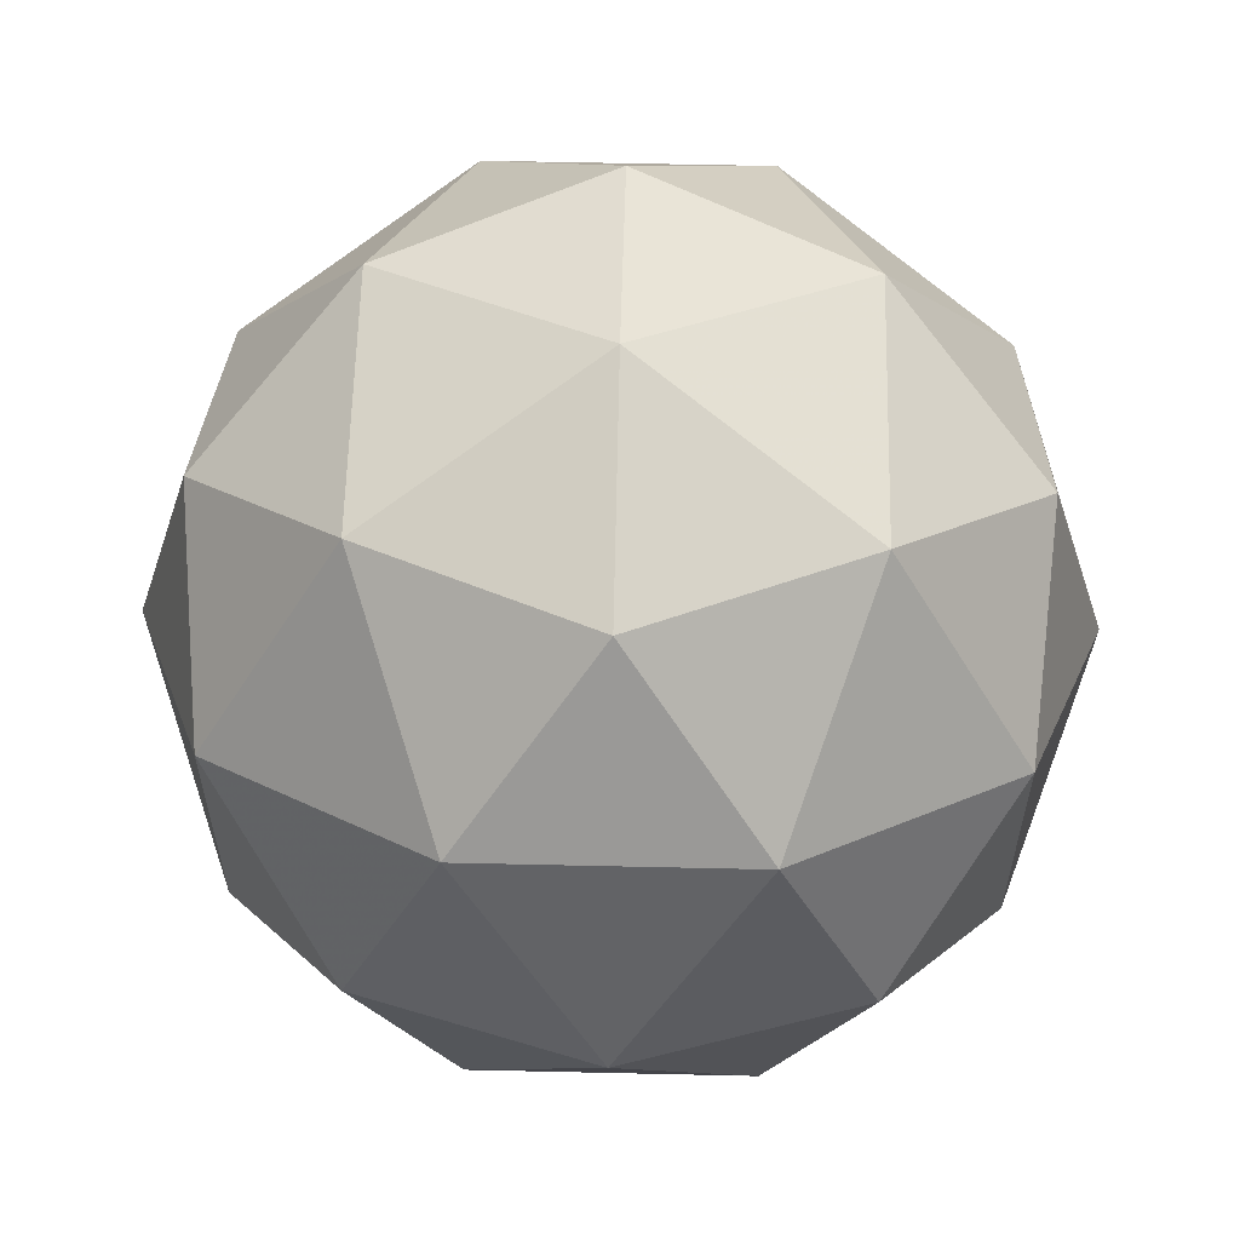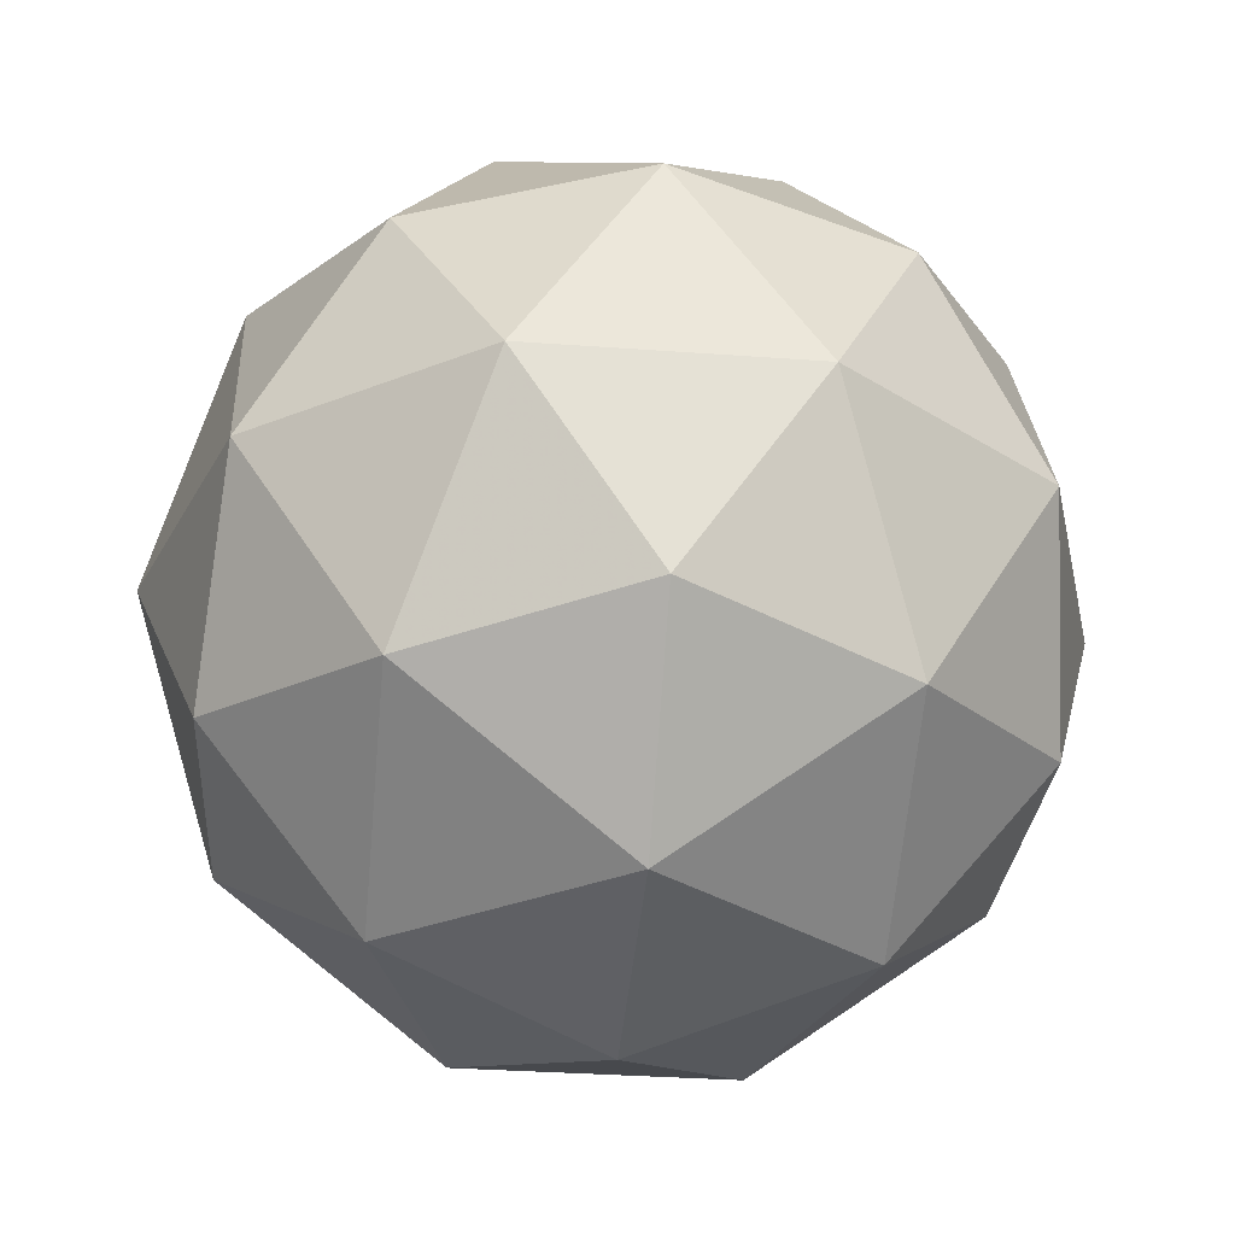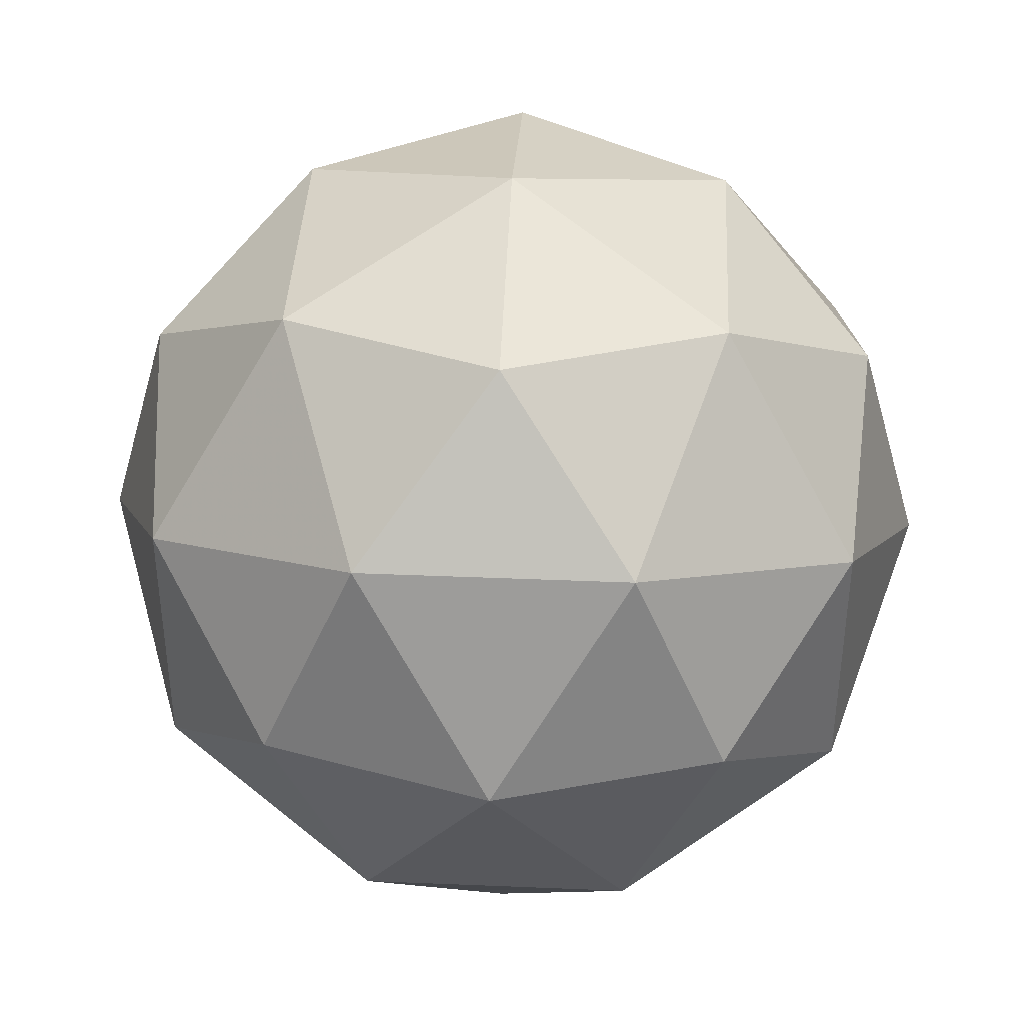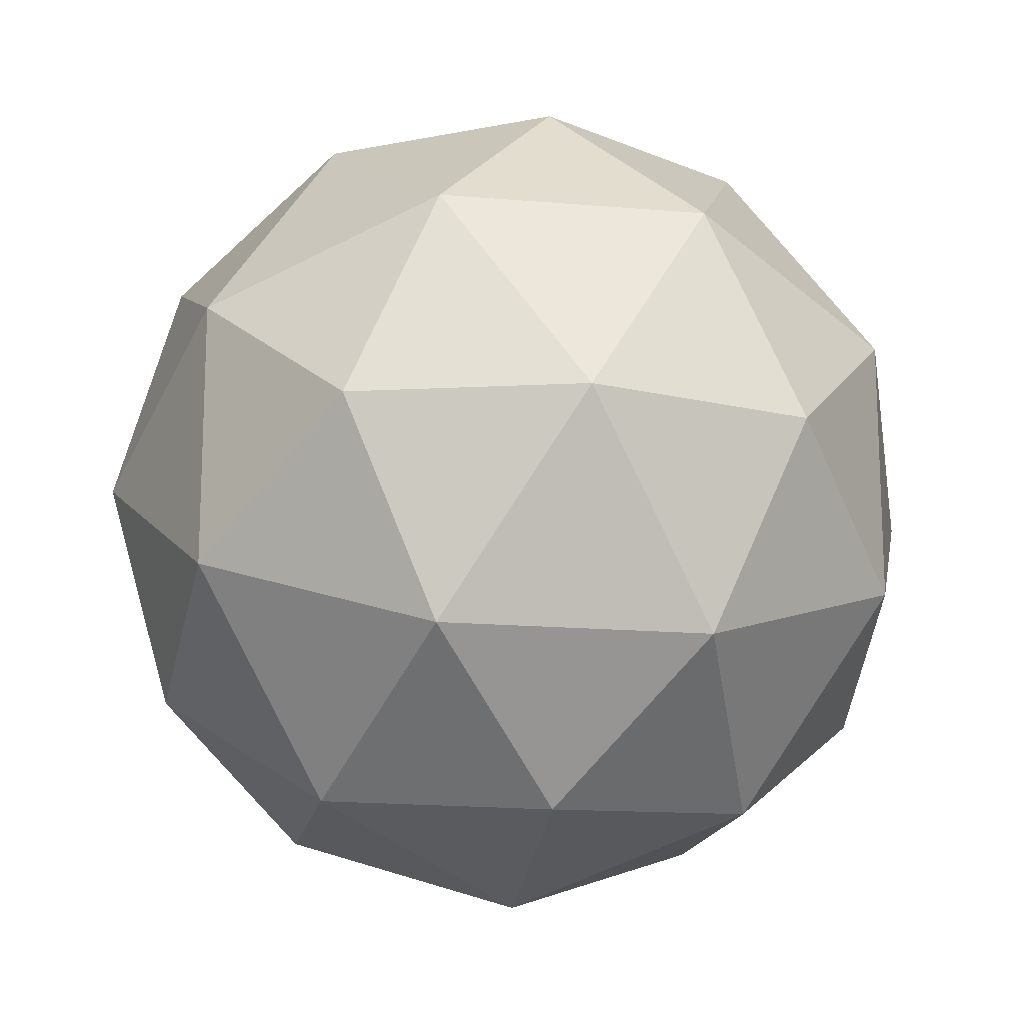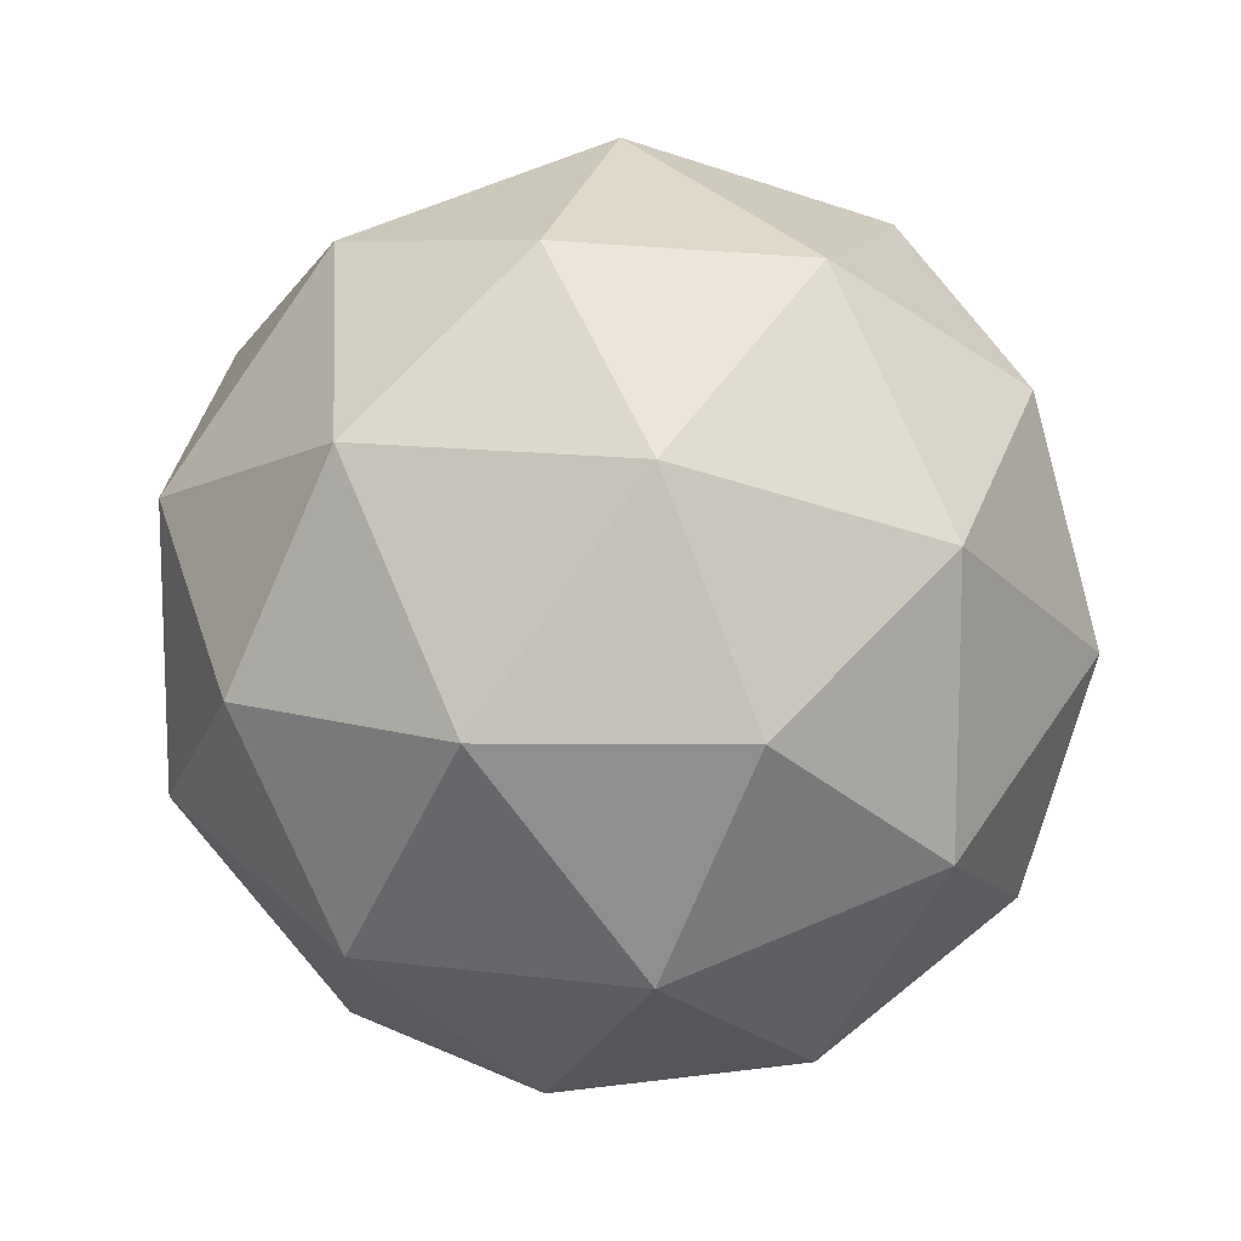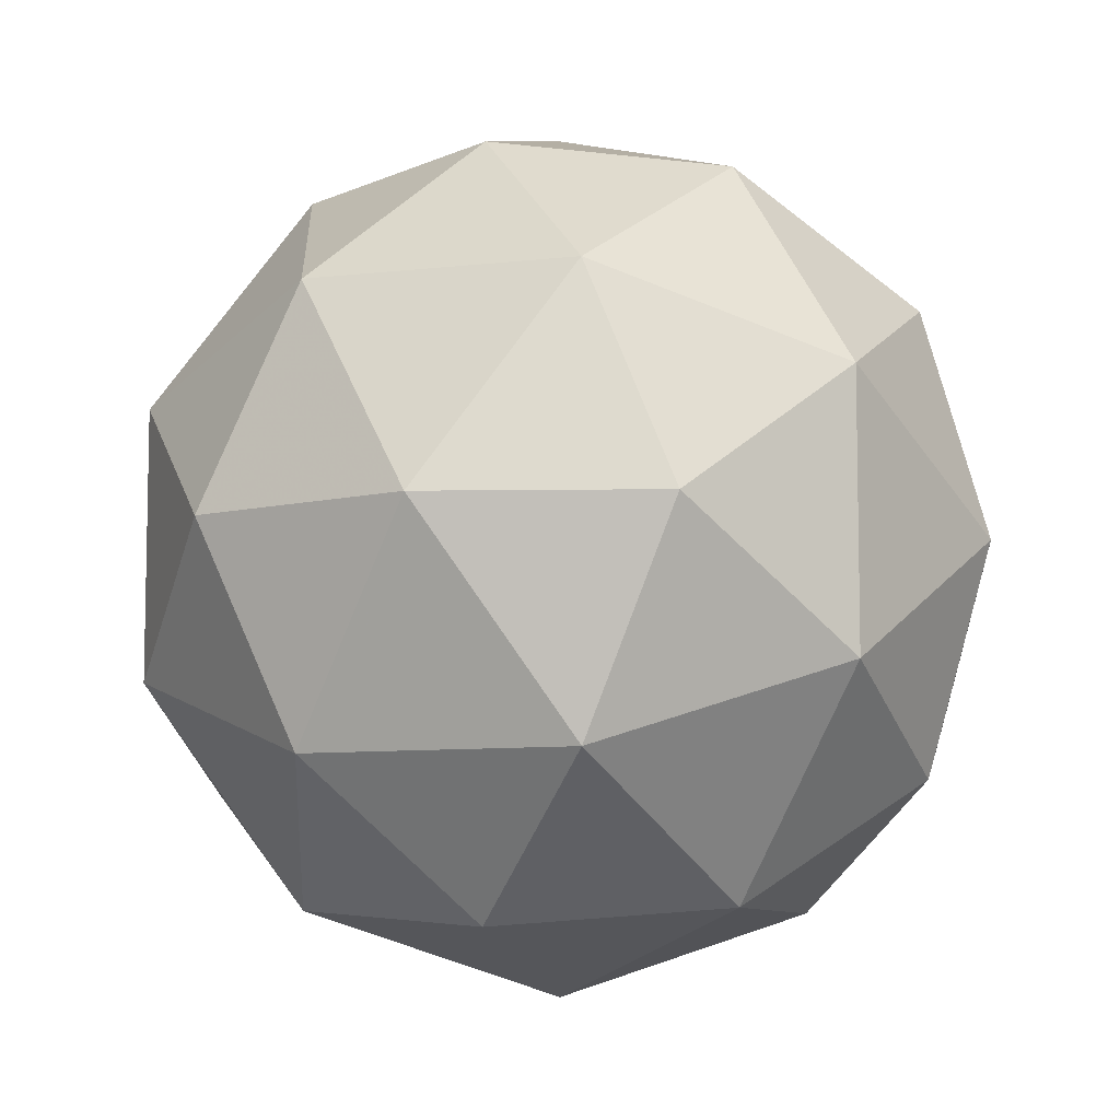
<metadata>
{"format":"obj","ext":"obj","renderer":"f3d","projection":"perspective","resolution":1024,"background":"white","views":[{"elev":59.9,"azim":-30.4,"up":"+Z"},{"elev":-31.2,"azim":47.9,"up":"+Y"},{"elev":40.4,"azim":-28.8,"up":"+Z"},{"elev":-16.5,"azim":-41.7,"up":"+Z"},{"elev":13.3,"azim":164.9,"up":"+Z"},{"elev":-8.3,"azim":-13.7,"up":"+Z"}]}
</metadata>
<code>
g RICR-i6-g104-s993
v -3801 -6204 3005
v -3712 -6173 3070
v -3835 -6173 3110
v -3649 -6088 3115
v -3623 -6104 3005
v -3912 -6173 3005
v -3835 -6173 2900
v -3712 -6173 2940
v -3602 -5994 3070
v -3859 -6088 3184
v -3746 -6104 3175
v -3801 -5994 3215
v -3989 -6088 3005
v -3946 -6104 3110
v -4001 -5994 3070
v -3859 -6088 2826
v -3946 -6104 2900
v -3925 -5994 2835
v -3649 -6088 2895
v -3746 -6104 2835
v -3678 -5994 2835
v -3678 -5994 3175
v -3925 -5994 3175
v -4001 -5994 2940
v -3801 -5994 2795
v -3602 -5994 2940
v -3743 -5900 3184
v -3657 -5884 3110
v -3767 -5815 3110
v -3953 -5900 3115
v -3856 -5884 3175
v -3891 -5815 3070
v -3953 -5900 2895
v -3980 -5884 3005
v -3891 -5815 2940
v -3743 -5900 2826
v -3856 -5884 2835
v -3767 -5815 2900
v -3613 -5900 3005
v -3657 -5884 2900
v -3691 -5815 3005
v -3801 -5784 3005
f 1 2 3
f 4 2 5
f 1 3 6
f 1 6 7
f 1 7 8
f 4 5 9
f 10 11 12
f 13 14 15
f 16 17 18
f 19 20 21
f 4 9 22
f 10 12 23
f 13 15 24
f 16 18 25
f 19 21 26
f 27 28 29
f 30 31 32
f 33 34 35
f 36 37 38
f 39 40 41
f 41 38 42
f 41 40 38
f 40 36 38
f 38 35 42
f 38 37 35
f 37 33 35
f 35 32 42
f 35 34 32
f 34 30 32
f 32 29 42
f 32 31 29
f 31 27 29
f 29 41 42
f 29 28 41
f 28 39 41
f 26 40 39
f 26 21 40
f 21 36 40
f 25 37 36
f 25 18 37
f 18 33 37
f 24 34 33
f 24 15 34
f 15 30 34
f 23 31 30
f 23 12 31
f 12 27 31
f 22 28 27
f 22 9 28
f 9 39 28
f 21 25 36
f 21 20 25
f 20 16 25
f 18 24 33
f 18 17 24
f 17 13 24
f 15 23 30
f 15 14 23
f 14 10 23
f 12 22 27
f 12 11 22
f 11 4 22
f 9 26 39
f 9 5 26
f 5 19 26
f 8 20 19
f 8 7 20
f 7 16 20
f 7 17 16
f 7 6 17
f 6 13 17
f 6 14 13
f 6 3 14
f 3 10 14
f 5 8 19
f 5 2 8
f 2 1 8
f 3 11 10
f 3 2 11
f 2 4 11
f 2 4 11

</code>
